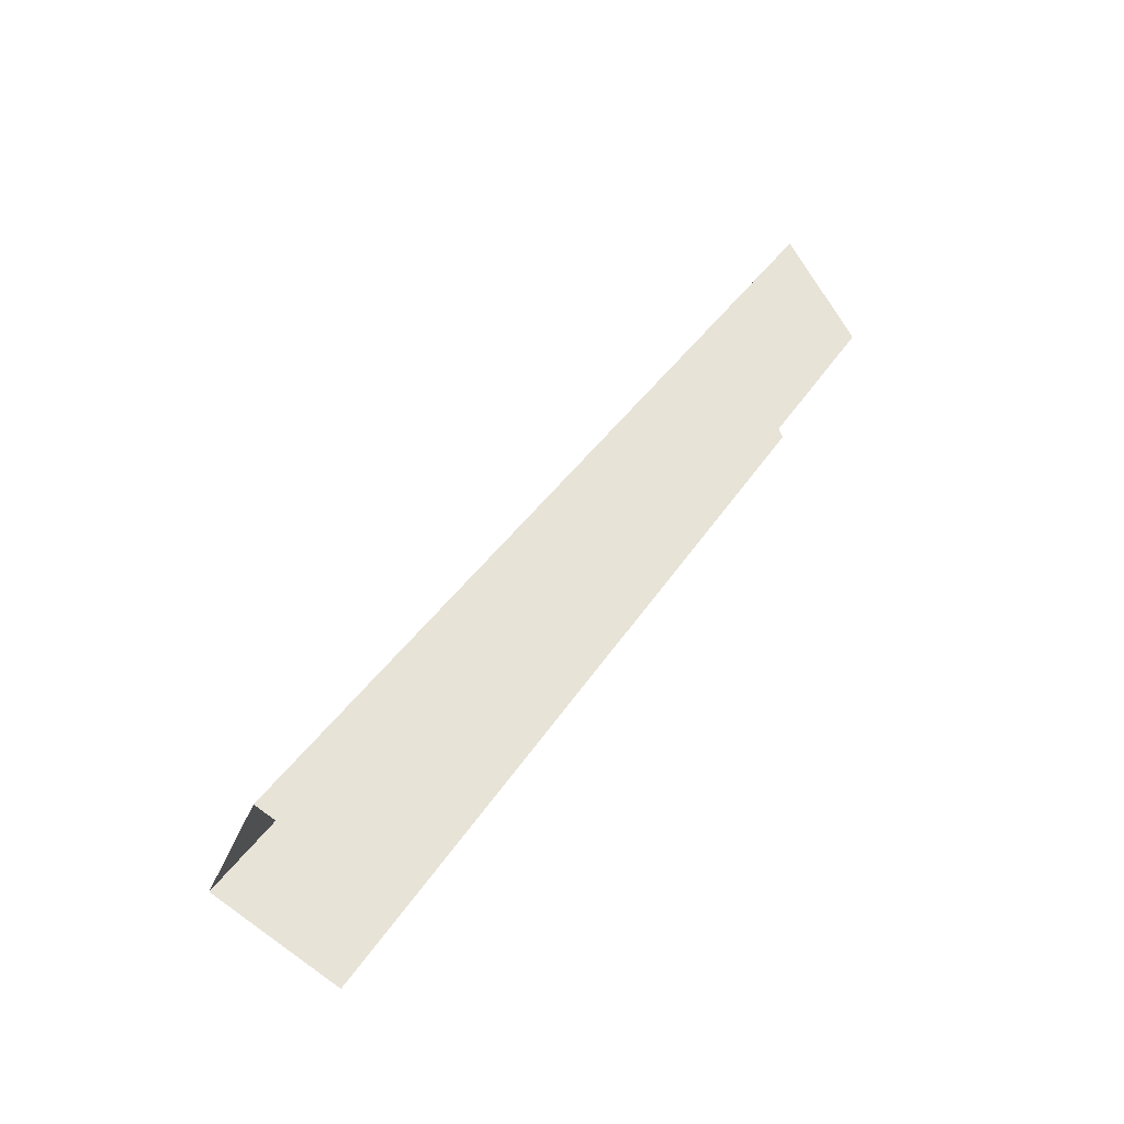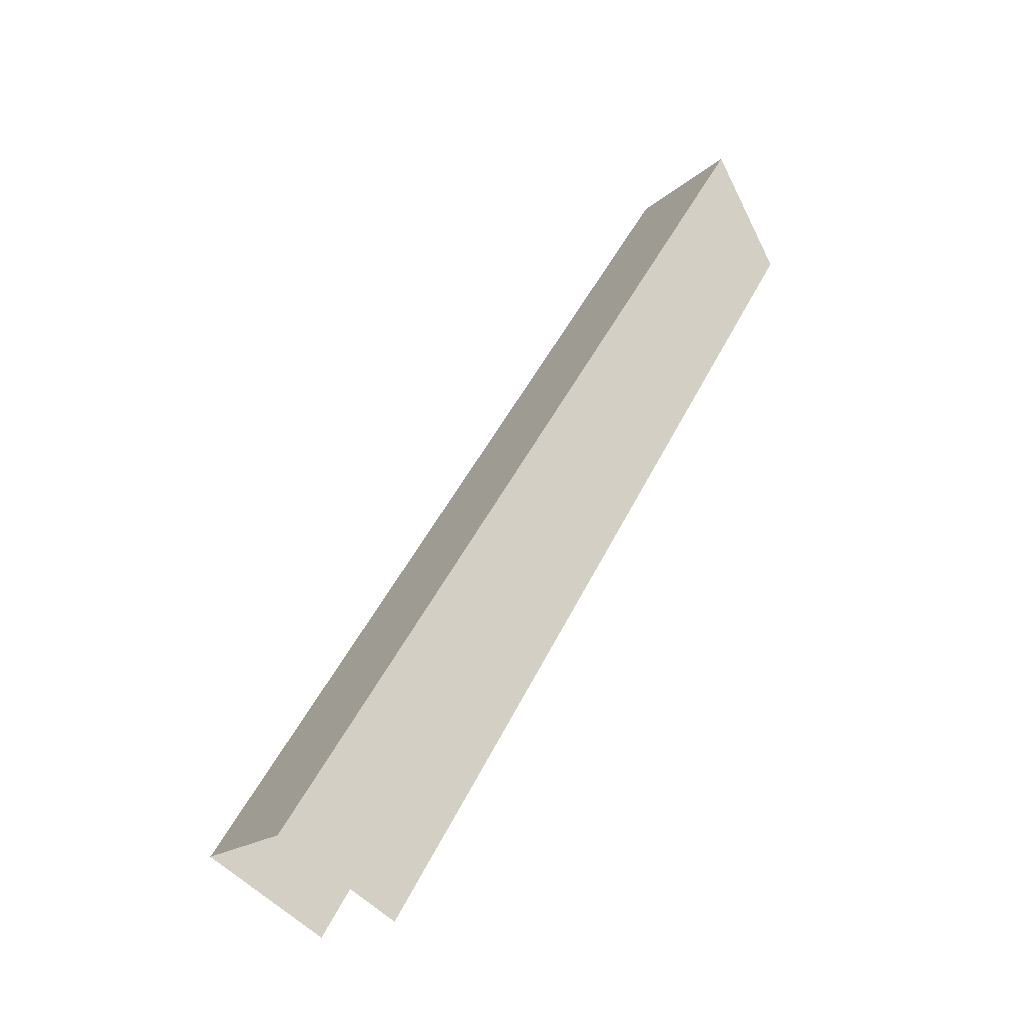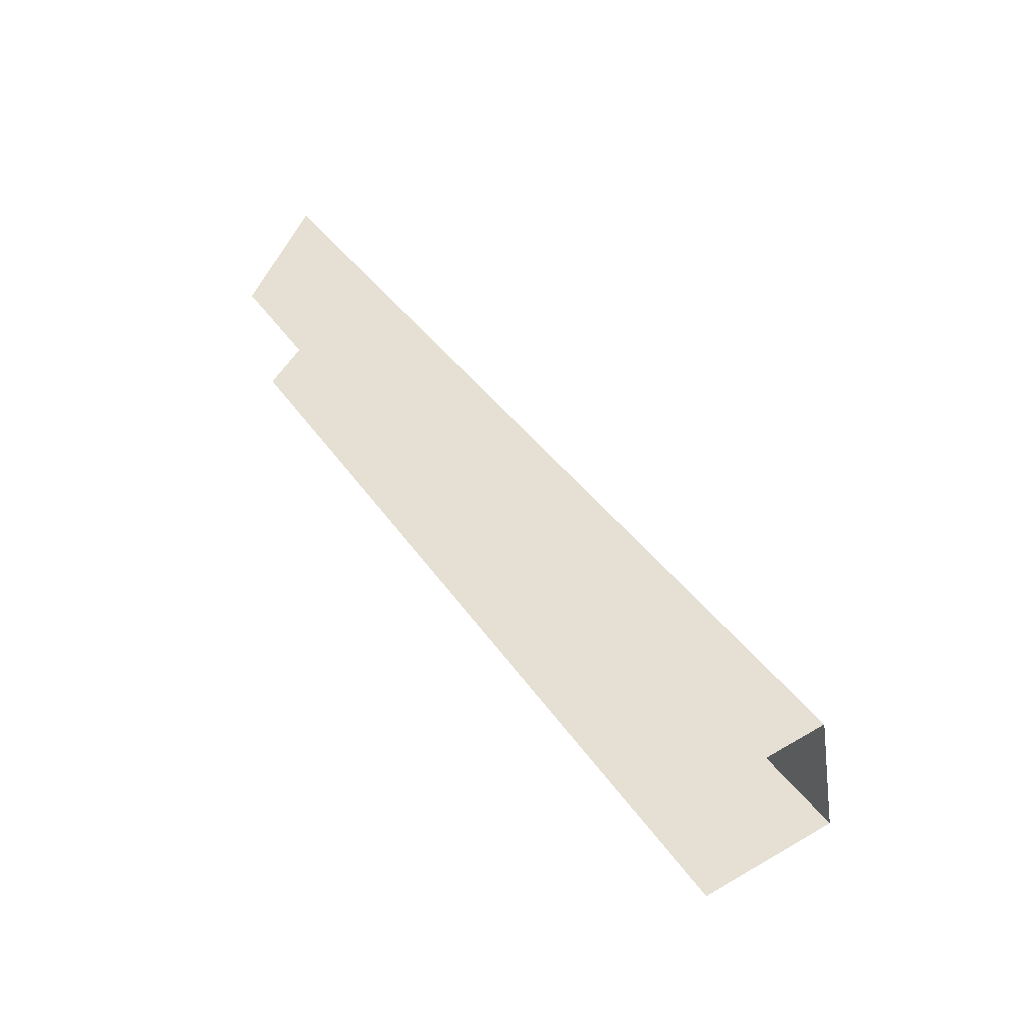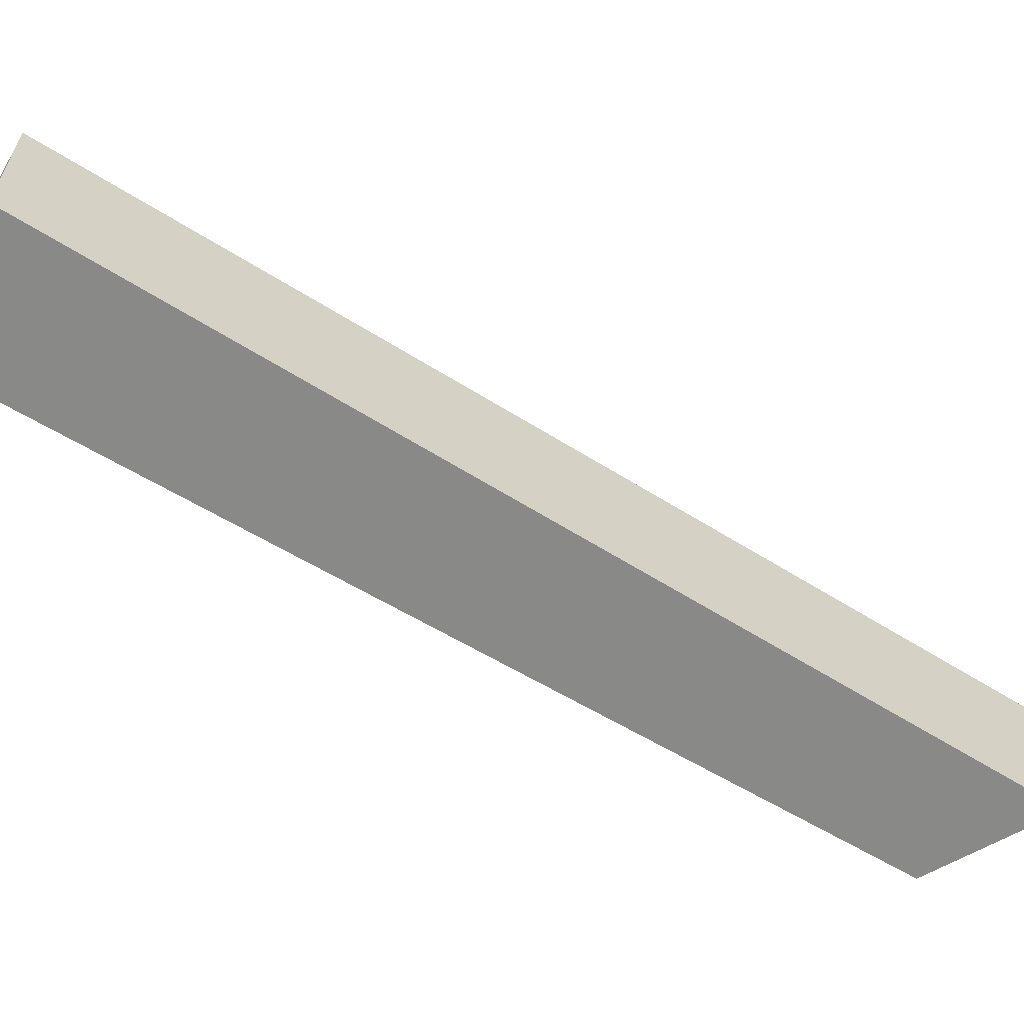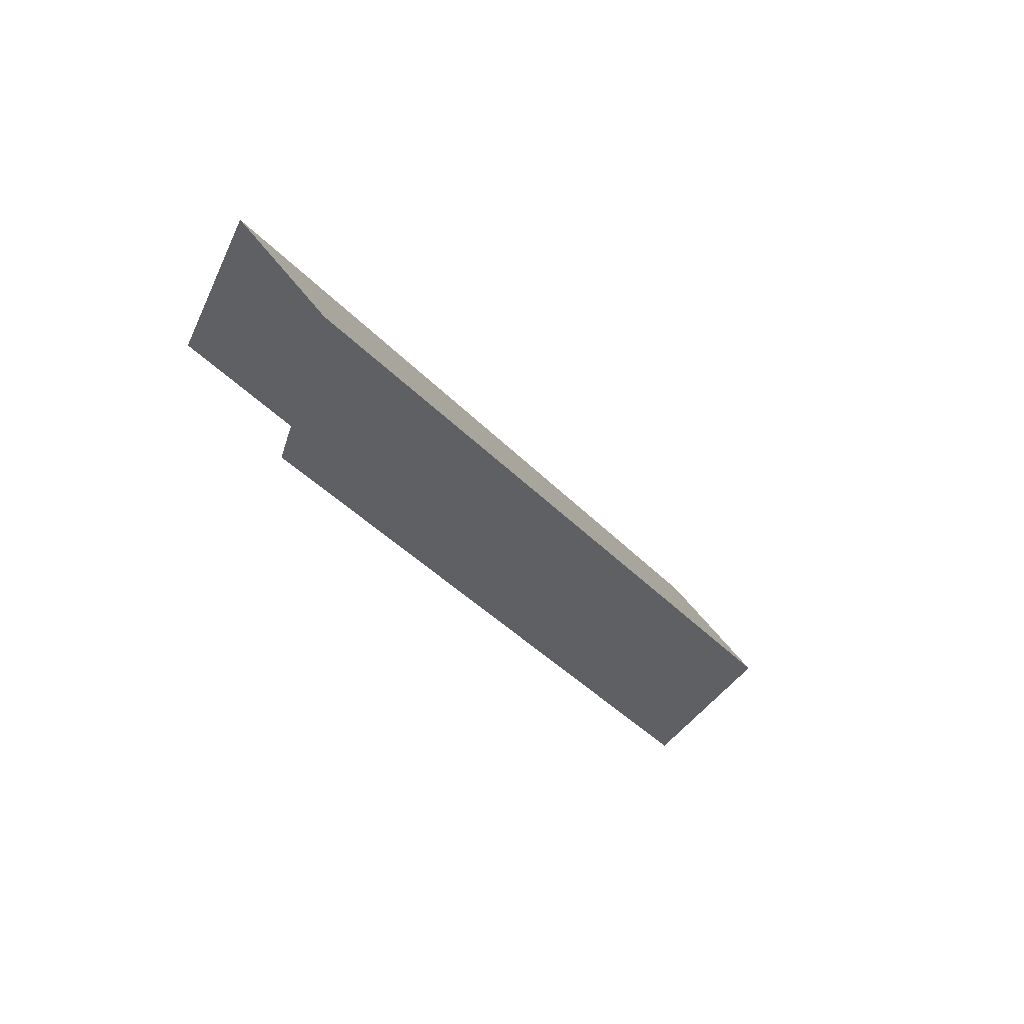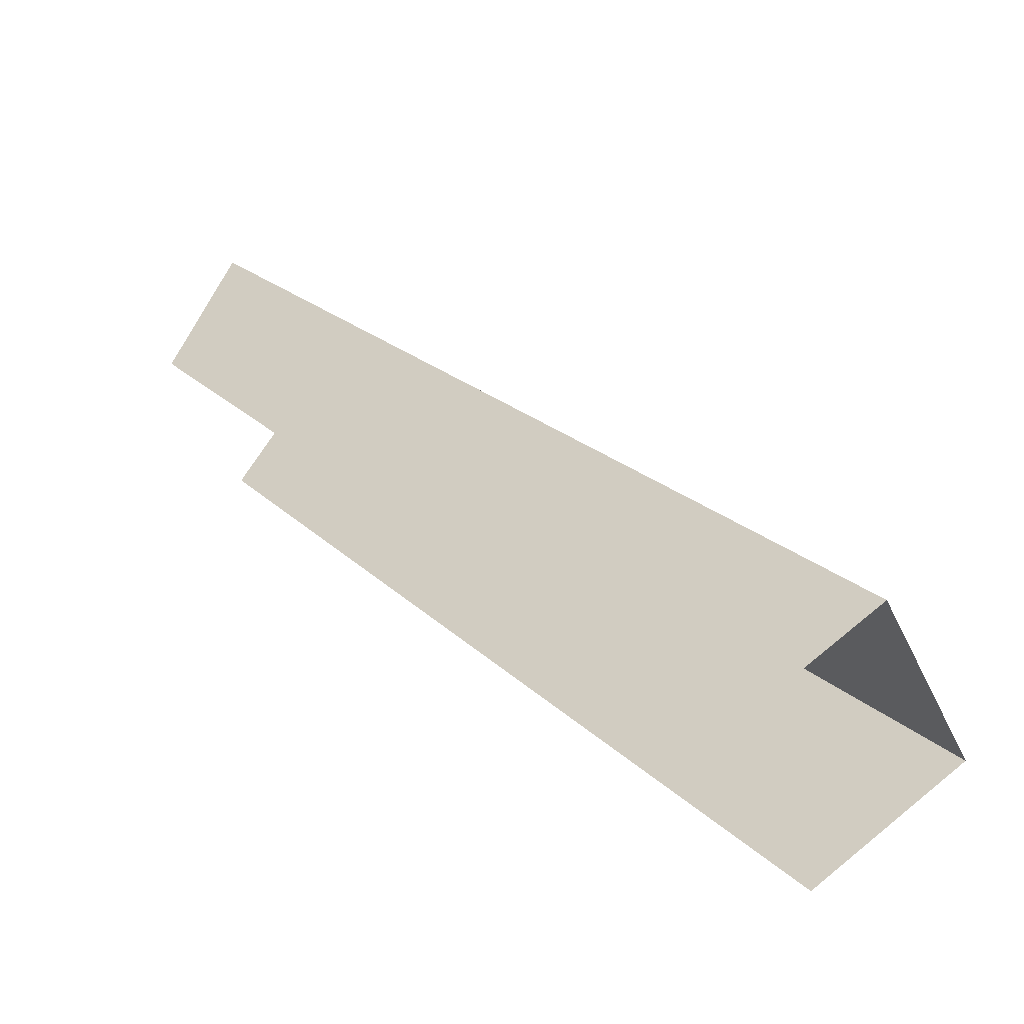
<metadata>
{"format":"obj","ext":"obj","renderer":"f3d","projection":"perspective","resolution":1024,"background":"white","views":[{"elev":-37.4,"azim":-45.5,"up":"+Z"},{"elev":-17.9,"azim":-56.2,"up":"+Z"},{"elev":-43.8,"azim":163.1,"up":"+Z"},{"elev":-38.0,"azim":-89.4,"up":"+Y"},{"elev":46.9,"azim":122.4,"up":"+Z"},{"elev":35.6,"azim":178.4,"up":"+Y"}]}
</metadata>
<code>
g Object974
v 0.3987 -0.3614 1.012
v -0.6031 0.1058 -0.7071
v -0.4687 0.394 -0.7071
v 0.5332 -0.07316 1.012
v 0.5332 -0.07316 1.012
v -0.4687 0.394 -0.7071
v -0.2394 0.2871 -0.8532
v 0.6341 -0.1203 0.7227
v -0.6031 0.1058 -0.7071
v 0.3987 -0.3614 1.012
v 0.5233 -0.4195 0.7677
v -0.3738 -0.001127 -0.8532
g Object974_0
f 3 2 1
f 4 3 1
f 7 6 5
f 8 7 5
f 11 10 9
f 12 11 9

</code>
